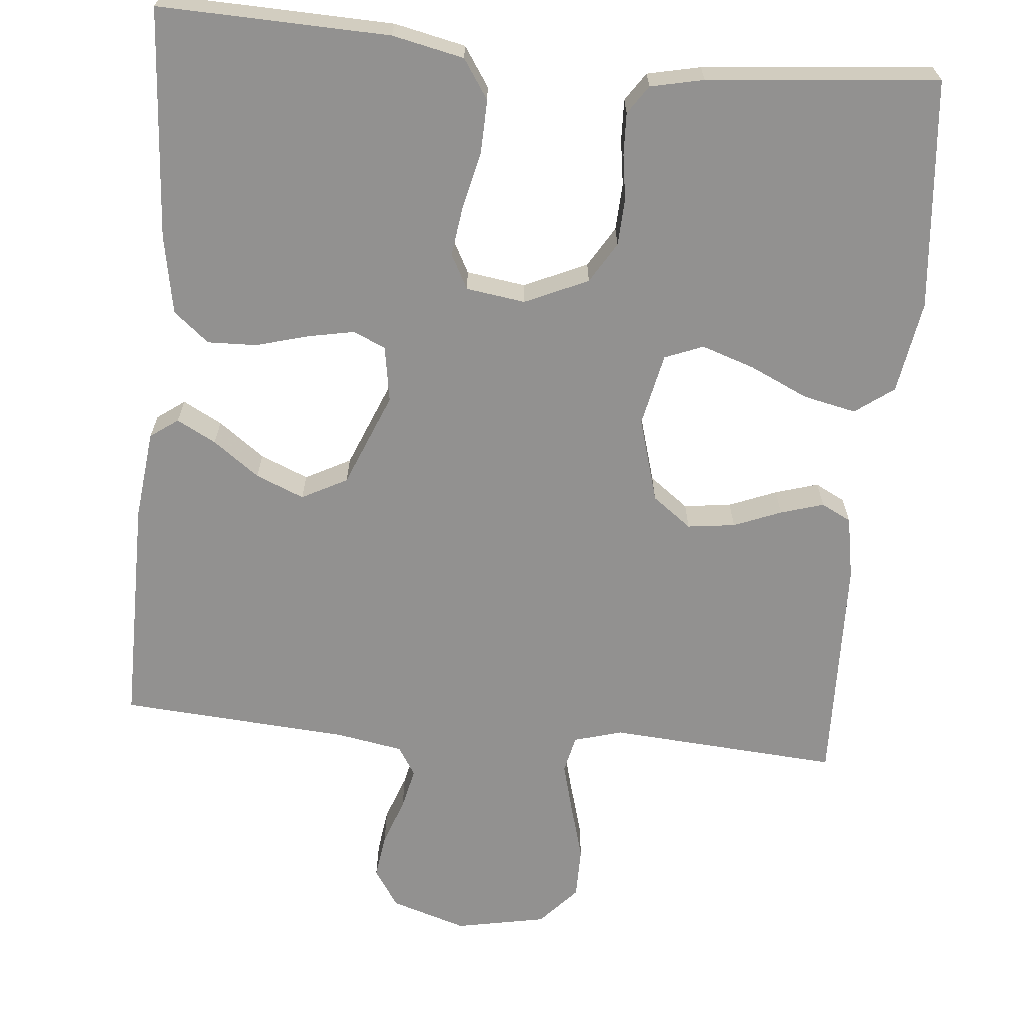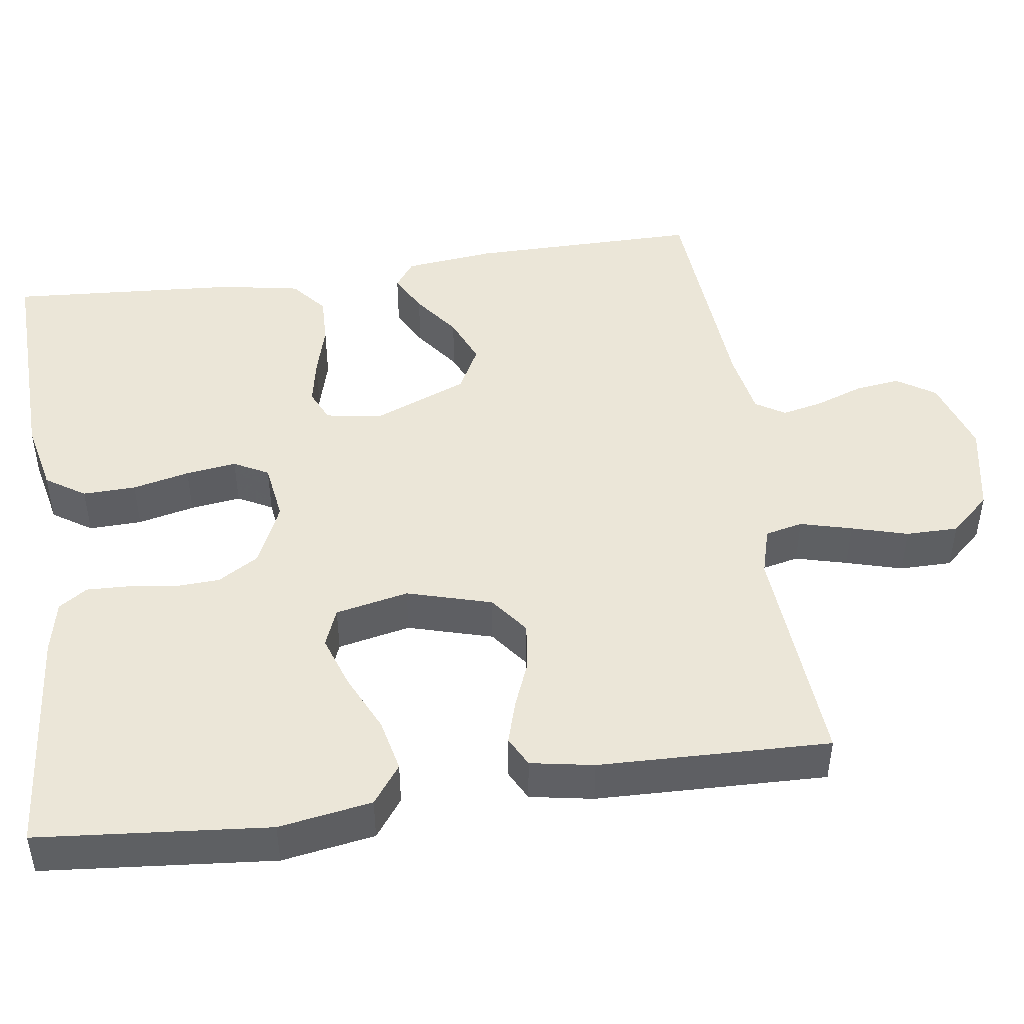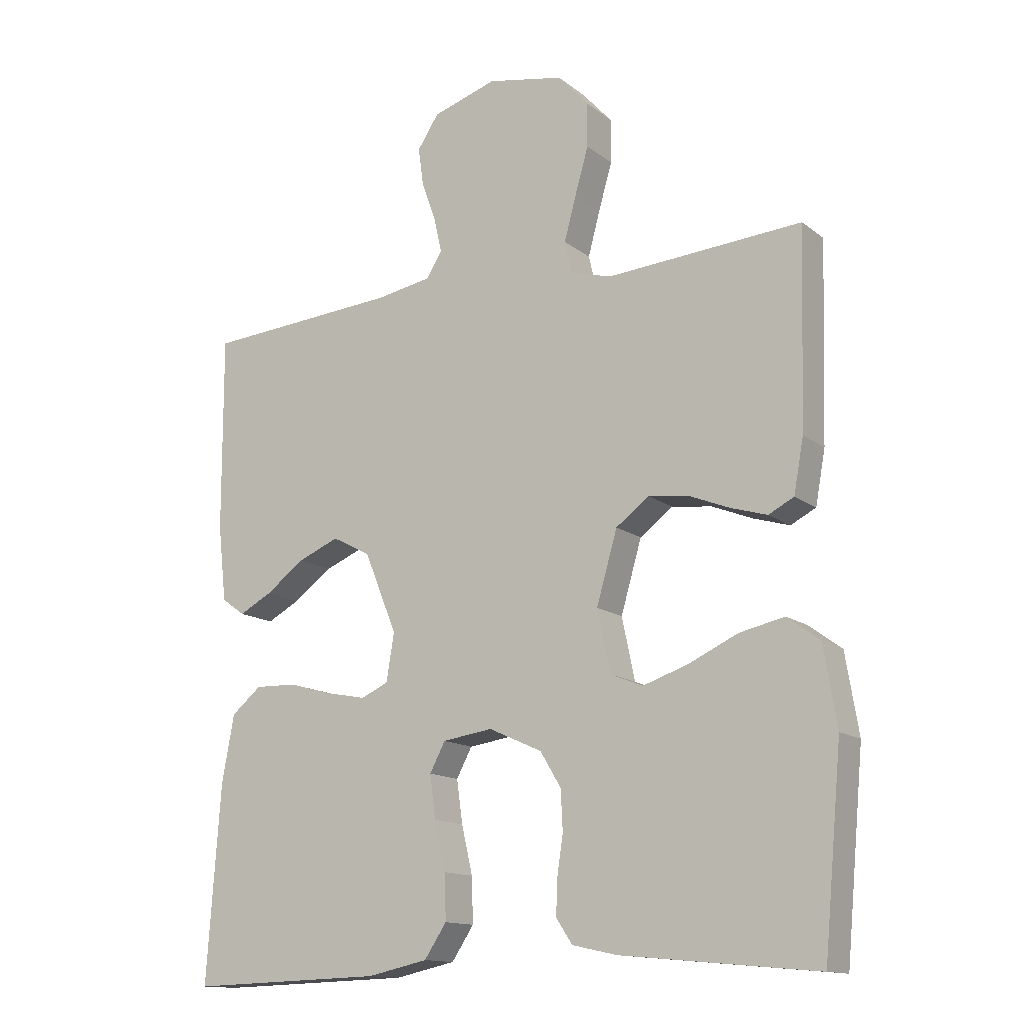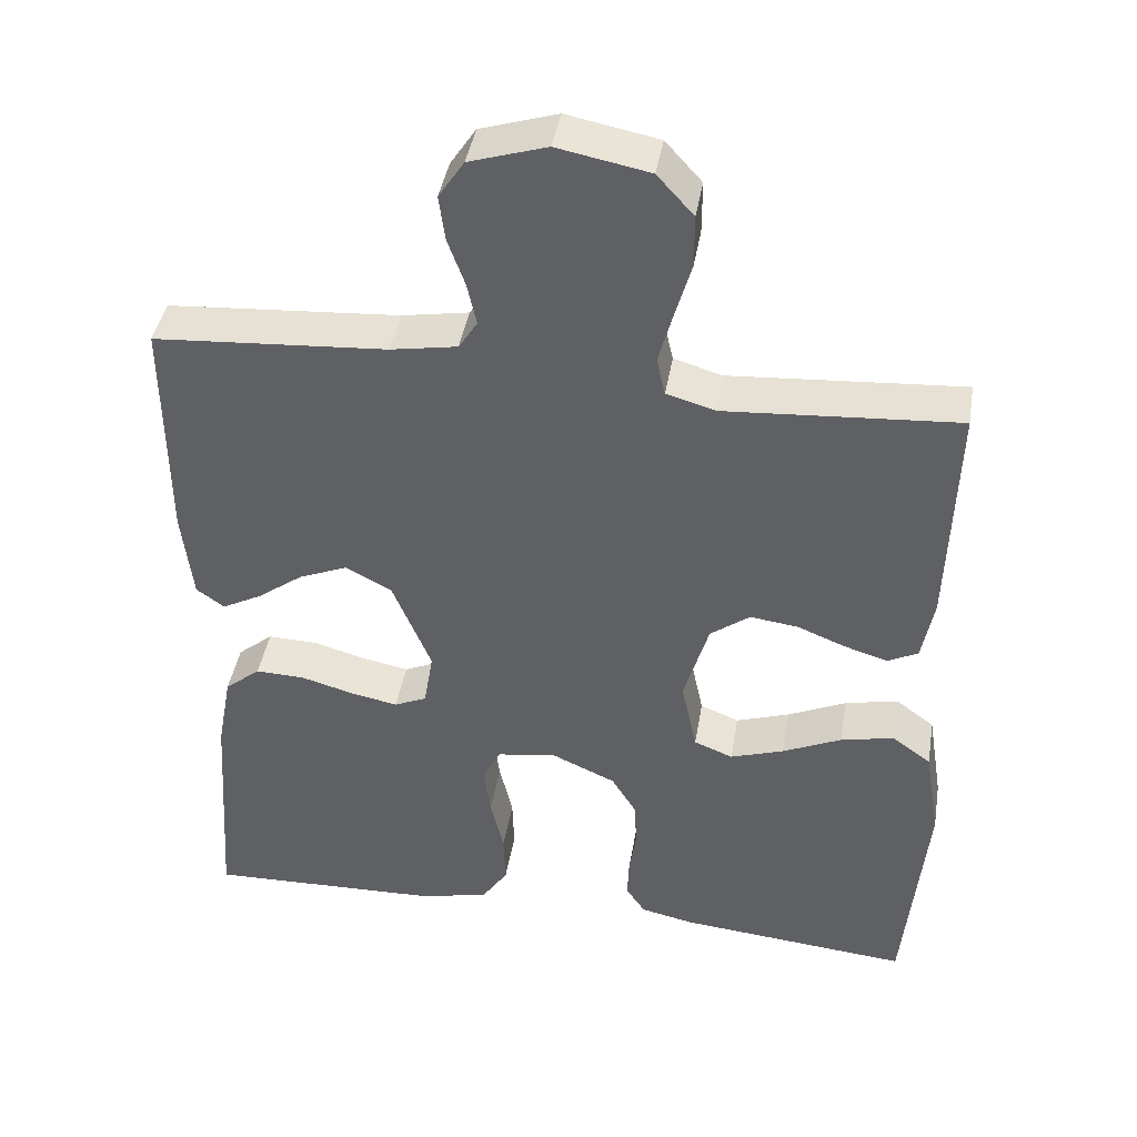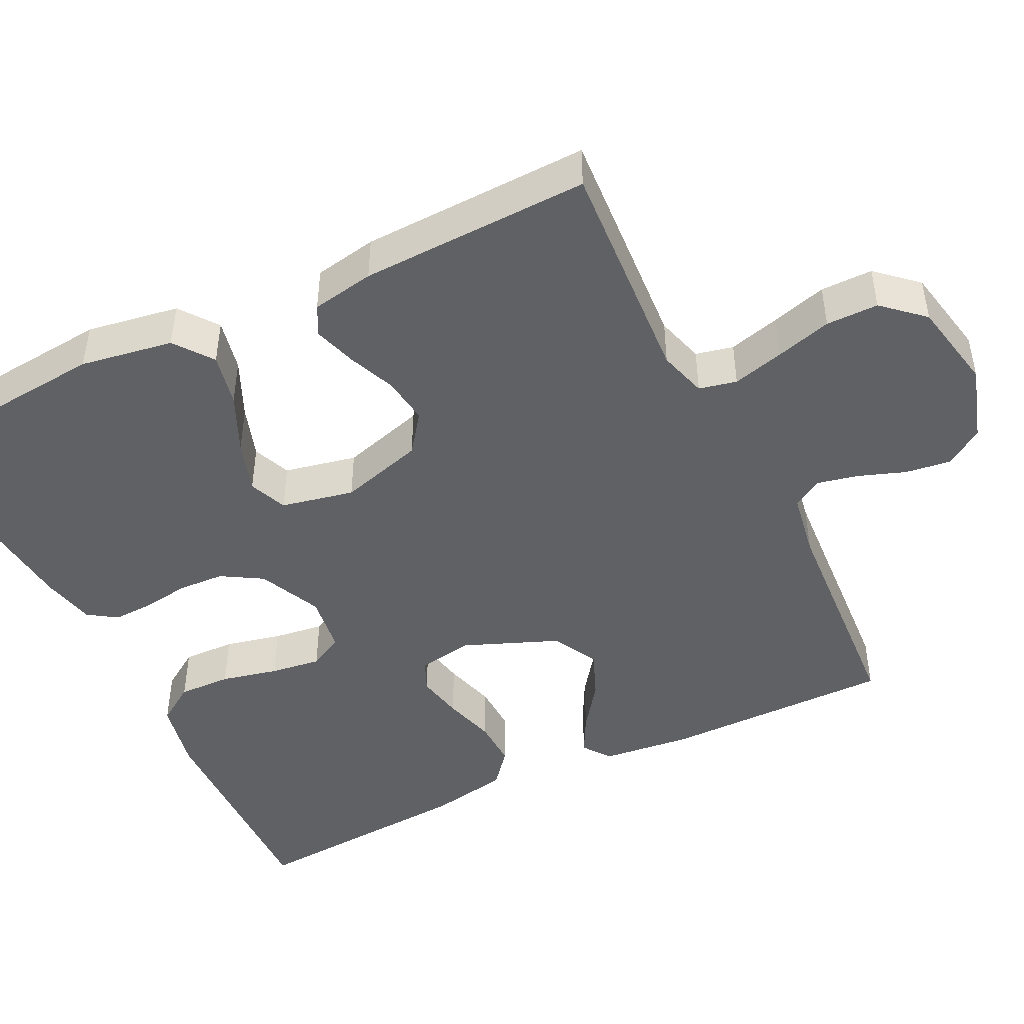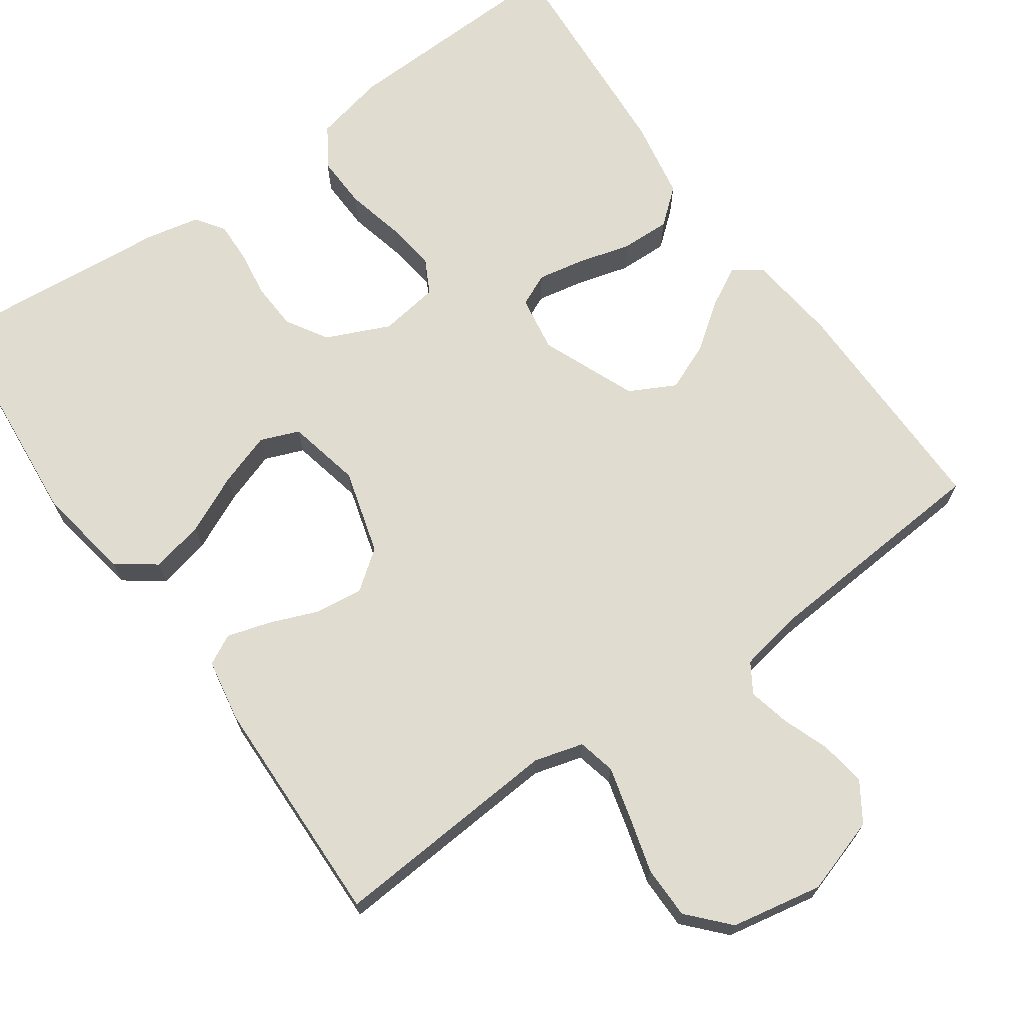
<metadata>
{"format":"obj","ext":"obj","renderer":"f3d","projection":"perspective","resolution":1024,"background":"white","views":[{"elev":-66.1,"azim":174.6,"up":"+Y"},{"elev":46.5,"azim":-98.3,"up":"+Y"},{"elev":-13.9,"azim":-148.2,"up":"+Z"},{"elev":42.2,"azim":-170.5,"up":"+Z"},{"elev":-46.0,"azim":-63.7,"up":"+Y"},{"elev":69.4,"azim":-35.5,"up":"+Y"}]}
</metadata>
<code>
v 0.5 0.07 -0.5
v 0.2 0.07 -0.491
v 0.107 0.07 -0.471
v 0.073 0.07 -0.42
v 0.075 0.07 -0.351
v 0.092 0.07 -0.277
v 0.101 0.07 -0.211
v 0.077 0.07 -0.166
v 0 0.07 -0.155
v -0.082 0.07 -0.192
v -0.114 0.07 -0.245
v -0.117 0.07 -0.306
v -0.108 0.07 -0.366
v -0.106 0.07 -0.42
v -0.131 0.07 -0.457
v -0.2 0.07 -0.472
v -0.5 0.07 -0.5
v -0.528 0.07 -0.2
v -0.508 0.07 -0.079
v -0.458 0.07 -0.042
v -0.389 0.07 -0.057
v -0.313 0.07 -0.092
v -0.244 0.07 -0.115
v -0.194 0.07 -0.095
v -0.174 0.07 0
v -0.206 0.07 0.11
v -0.257 0.07 0.148
v -0.319 0.07 0.14
v -0.381 0.07 0.115
v -0.437 0.07 0.098
v -0.476 0.07 0.118
v -0.491 0.07 0.2
v -0.5 0.07 0.5
v -0.2 0.07 0.479
v -0.137 0.07 0.497
v -0.126 0.07 0.546
v -0.144 0.07 0.613
v -0.165 0.07 0.686
v -0.165 0.07 0.754
v -0.118 0.07 0.806
v 0 0.07 0.829
v 0.099 0.07 0.798
v 0.132 0.07 0.748
v 0.124 0.07 0.689
v 0.102 0.07 0.628
v 0.09 0.07 0.574
v 0.114 0.07 0.536
v 0.2 0.07 0.521
v 0.5 0.07 0.5
v 0.499 0.07 0.2
v 0.486 0.07 0.083
v 0.45 0.07 0.057
v 0.399 0.07 0.084
v 0.339 0.07 0.128
v 0.276 0.07 0.154
v 0.217 0.07 0.123
v 0.167 0.07 0
v 0.179 0.07 -0.073
v 0.221 0.07 -0.092
v 0.282 0.07 -0.08
v 0.35 0.07 -0.061
v 0.414 0.07 -0.059
v 0.46 0.07 -0.097
v 0.479 0.07 -0.2
v 0.5 0 -0.5
v 0.2 0 -0.491
v 0.107 0 -0.471
v 0.073 0 -0.42
v 0.075 0 -0.351
v 0.092 0 -0.277
v 0.101 0 -0.211
v 0.077 0 -0.166
v 0 0 -0.155
v -0.082 0 -0.192
v -0.114 0 -0.245
v -0.117 0 -0.306
v -0.108 0 -0.366
v -0.106 0 -0.42
v -0.131 0 -0.457
v -0.2 0 -0.472
v -0.5 0 -0.5
v -0.528 0 -0.2
v -0.508 0 -0.079
v -0.458 0 -0.042
v -0.389 0 -0.057
v -0.313 0 -0.092
v -0.244 0 -0.115
v -0.194 0 -0.095
v -0.174 0 0
v -0.206 0 0.11
v -0.257 0 0.148
v -0.319 0 0.14
v -0.381 0 0.115
v -0.437 0 0.098
v -0.476 0 0.118
v -0.491 0 0.2
v -0.5 0 0.5
v -0.2 0 0.479
v -0.137 0 0.497
v -0.126 0 0.546
v -0.144 0 0.613
v -0.165 0 0.686
v -0.165 0 0.754
v -0.118 0 0.806
v 0 0 0.829
v 0.099 0 0.798
v 0.132 0 0.748
v 0.124 0 0.689
v 0.102 0 0.628
v 0.09 0 0.574
v 0.114 0 0.536
v 0.2 0 0.521
v 0.5 0 0.5
v 0.499 0 0.2
v 0.486 0 0.083
v 0.45 0 0.057
v 0.399 0 0.084
v 0.339 0 0.128
v 0.276 0 0.154
v 0.217 0 0.123
v 0.167 0 0
v 0.179 0 -0.073
v 0.221 0 -0.092
v 0.282 0 -0.08
v 0.35 0 -0.061
v 0.414 0 -0.059
v 0.46 0 -0.097
v 0.479 0 -0.2
f 60 61 62 63
f 59 60 63 64
f 51 52 53 54
f 51 54 55
f 48 49 50 51
f 47 48 51 55
f 46 47 55 56
f 42 43 44 45
f 42 45 46
f 41 42 46
f 37 38 39 40
f 36 37 40 41
f 35 36 41 46
f 31 32 33 34
f 31 34 35
f 28 29 30 31
f 28 31 35 46
f 19 20 21 22
f 19 22 23
f 18 19 23
f 17 18 23
f 16 17 23 24
f 12 13 14 15
f 11 12 15 16
f 3 4 5 6
f 3 6 7
f 2 3 7
f 59 64 1 2
f 58 59 2 7
f 57 58 7 8
f 56 57 8 9
f 46 56 9 10
f 27 28 46
f 26 27 46
f 25 26 46 10
f 11 16 24 25
f 10 11 25
f 127 126 125 124
f 128 127 124 123
f 118 117 116 115
f 119 118 115
f 115 114 113 112
f 119 115 112 111
f 120 119 111 110
f 109 108 107 106
f 110 109 106
f 110 106 105
f 104 103 102 101
f 105 104 101 100
f 110 105 100 99
f 98 97 96 95
f 99 98 95
f 95 94 93 92
f 110 99 95 92
f 86 85 84 83
f 87 86 83
f 87 83 82
f 87 82 81
f 88 87 81 80
f 79 78 77 76
f 80 79 76 75
f 70 69 68 67
f 71 70 67
f 71 67 66
f 66 65 128 123
f 71 66 123 122
f 72 71 122 121
f 73 72 121 120
f 74 73 120 110
f 110 92 91
f 110 91 90
f 74 110 90 89
f 89 88 80 75
f 89 75 74
f 1 65 66 2
f 2 66 67 3
f 3 67 68 4
f 4 68 69 5
f 5 69 70 6
f 6 70 71 7
f 7 71 72 8
f 8 72 73 9
f 9 73 74 10
f 10 74 75 11
f 11 75 76 12
f 12 76 77 13
f 13 77 78 14
f 14 78 79 15
f 15 79 80 16
f 16 80 81 17
f 17 81 82 18
f 18 82 83 19
f 19 83 84 20
f 20 84 85 21
f 21 85 86 22
f 22 86 87 23
f 23 87 88 24
f 24 88 89 25
f 25 89 90 26
f 26 90 91 27
f 27 91 92 28
f 28 92 93 29
f 29 93 94 30
f 30 94 95 31
f 31 95 96 32
f 32 96 97 33
f 33 97 98 34
f 34 98 99 35
f 35 99 100 36
f 36 100 101 37
f 37 101 102 38
f 38 102 103 39
f 39 103 104 40
f 40 104 105 41
f 41 105 106 42
f 42 106 107 43
f 43 107 108 44
f 44 108 109 45
f 45 109 110 46
f 46 110 111 47
f 47 111 112 48
f 48 112 113 49
f 49 113 114 50
f 50 114 115 51
f 51 115 116 52
f 52 116 117 53
f 53 117 118 54
f 54 118 119 55
f 55 119 120 56
f 56 120 121 57
f 57 121 122 58
f 58 122 123 59
f 59 123 124 60
f 60 124 125 61
f 61 125 126 62
f 62 126 127 63
f 63 127 128 64
f 64 128 65 1

</code>
